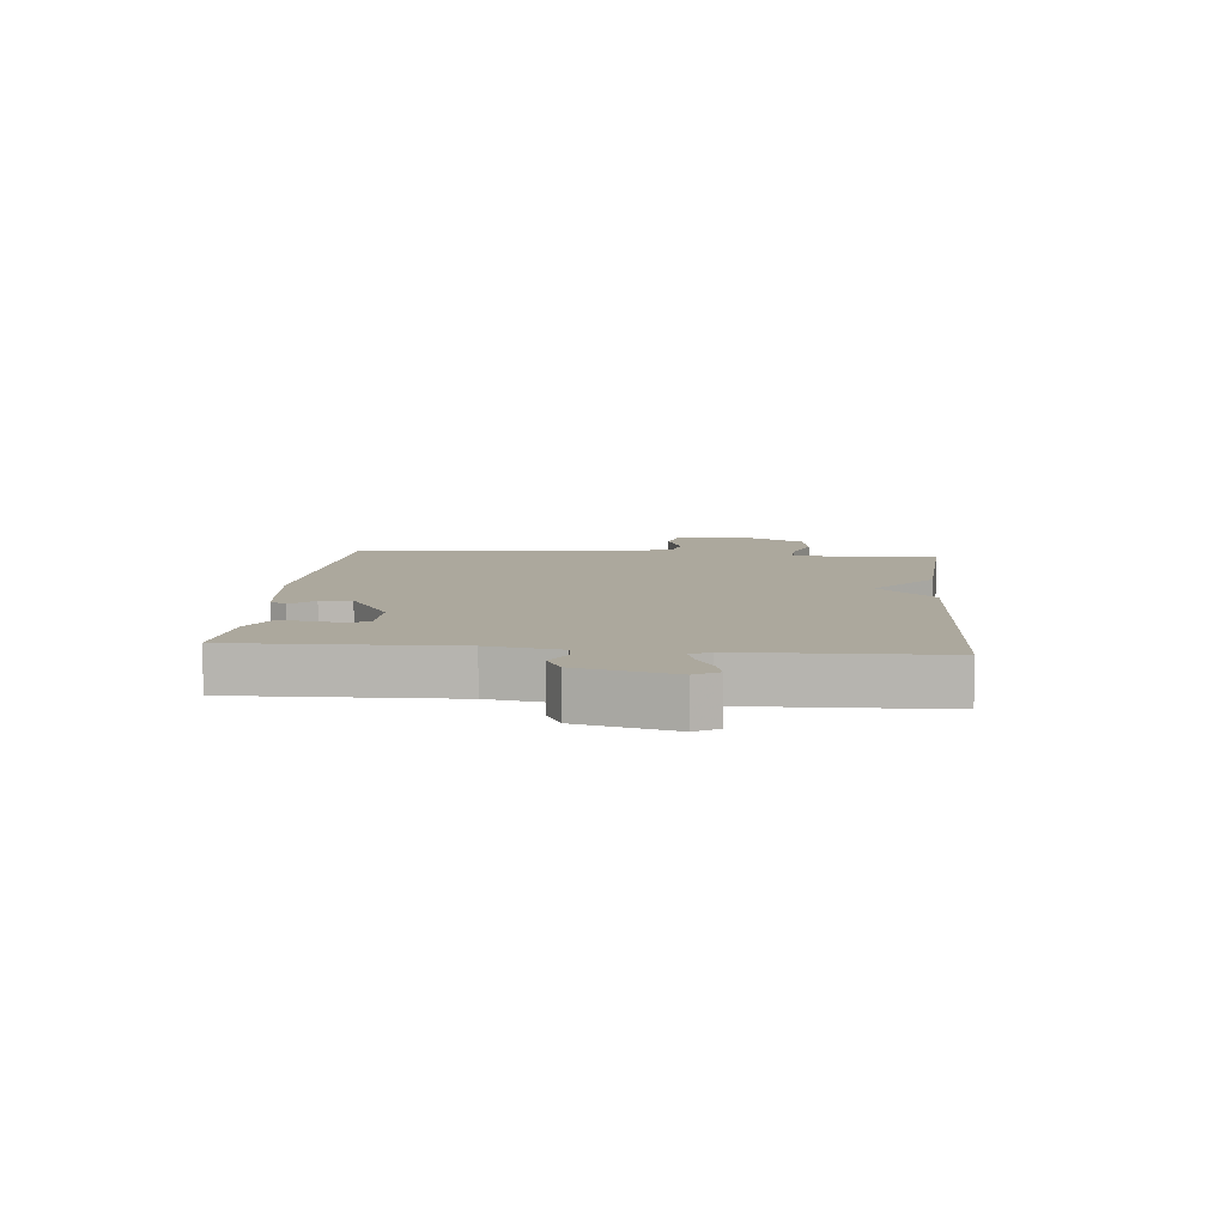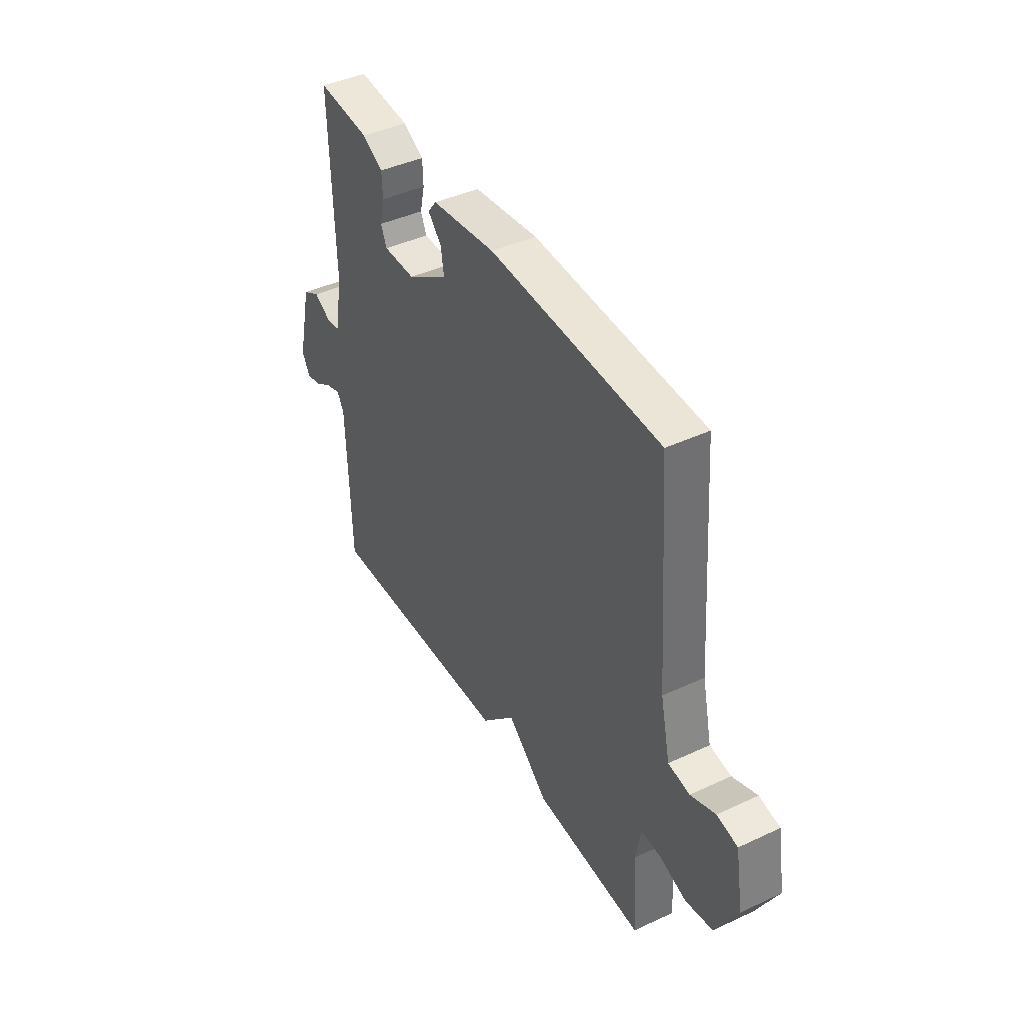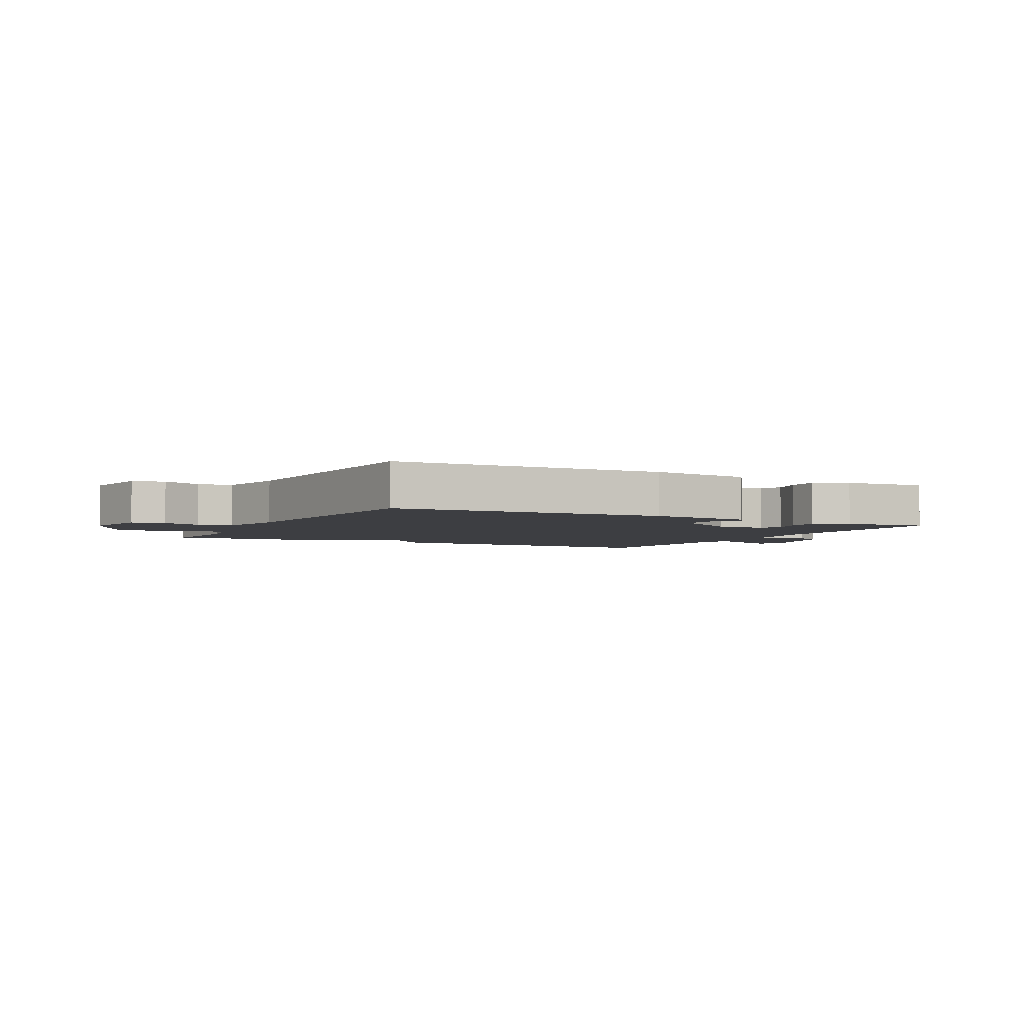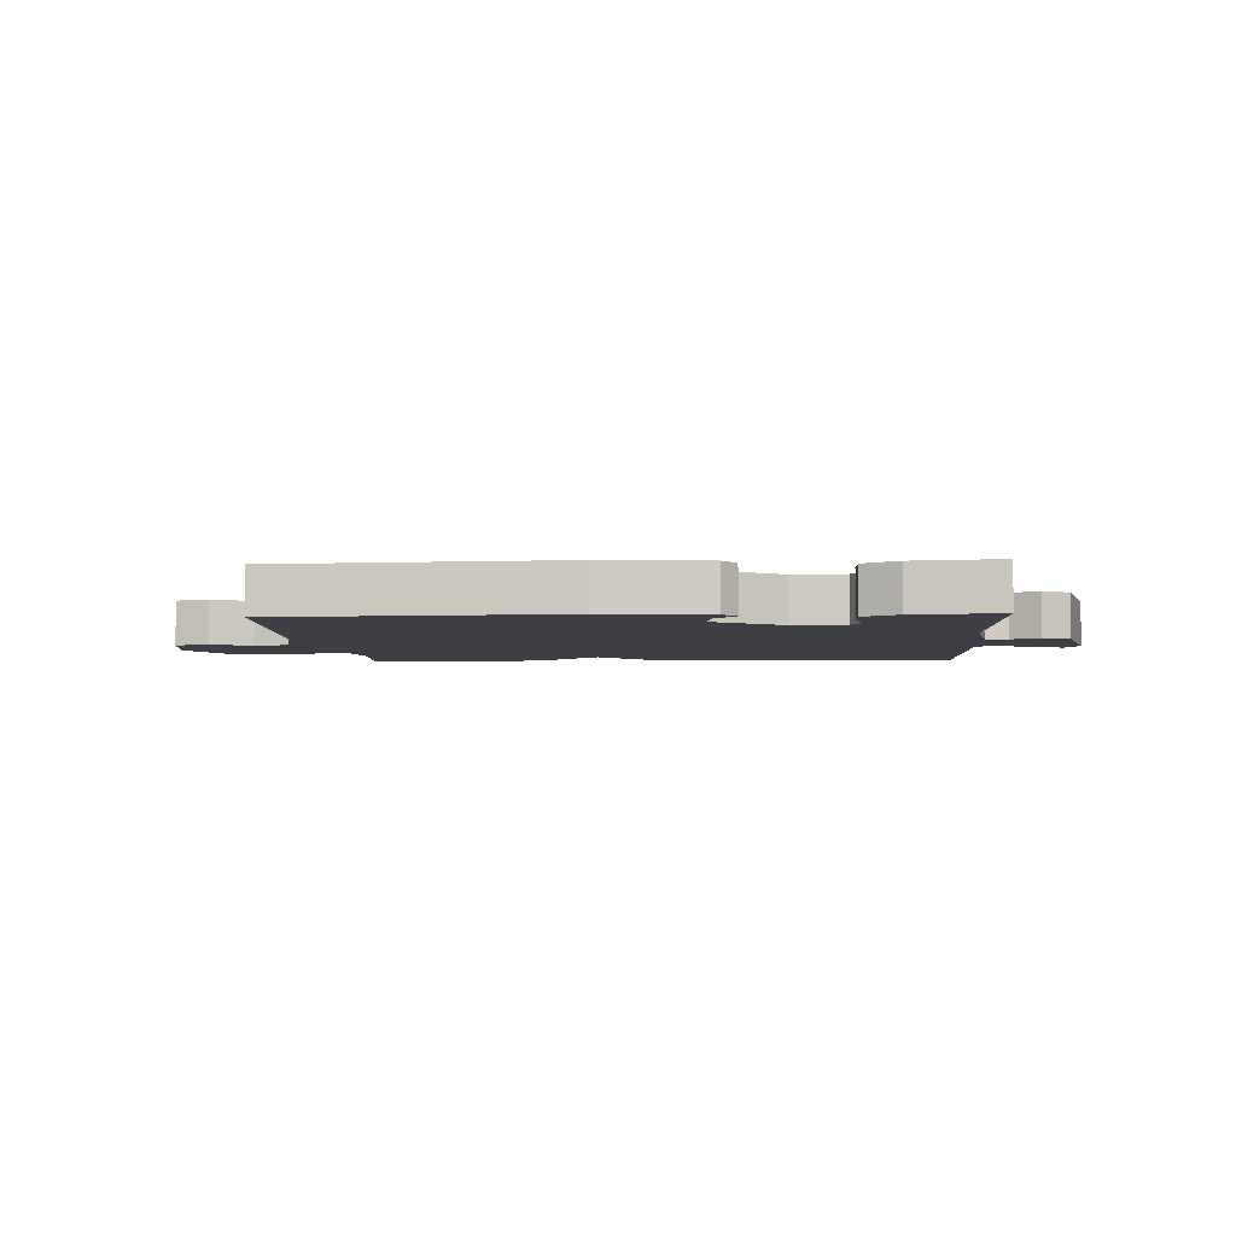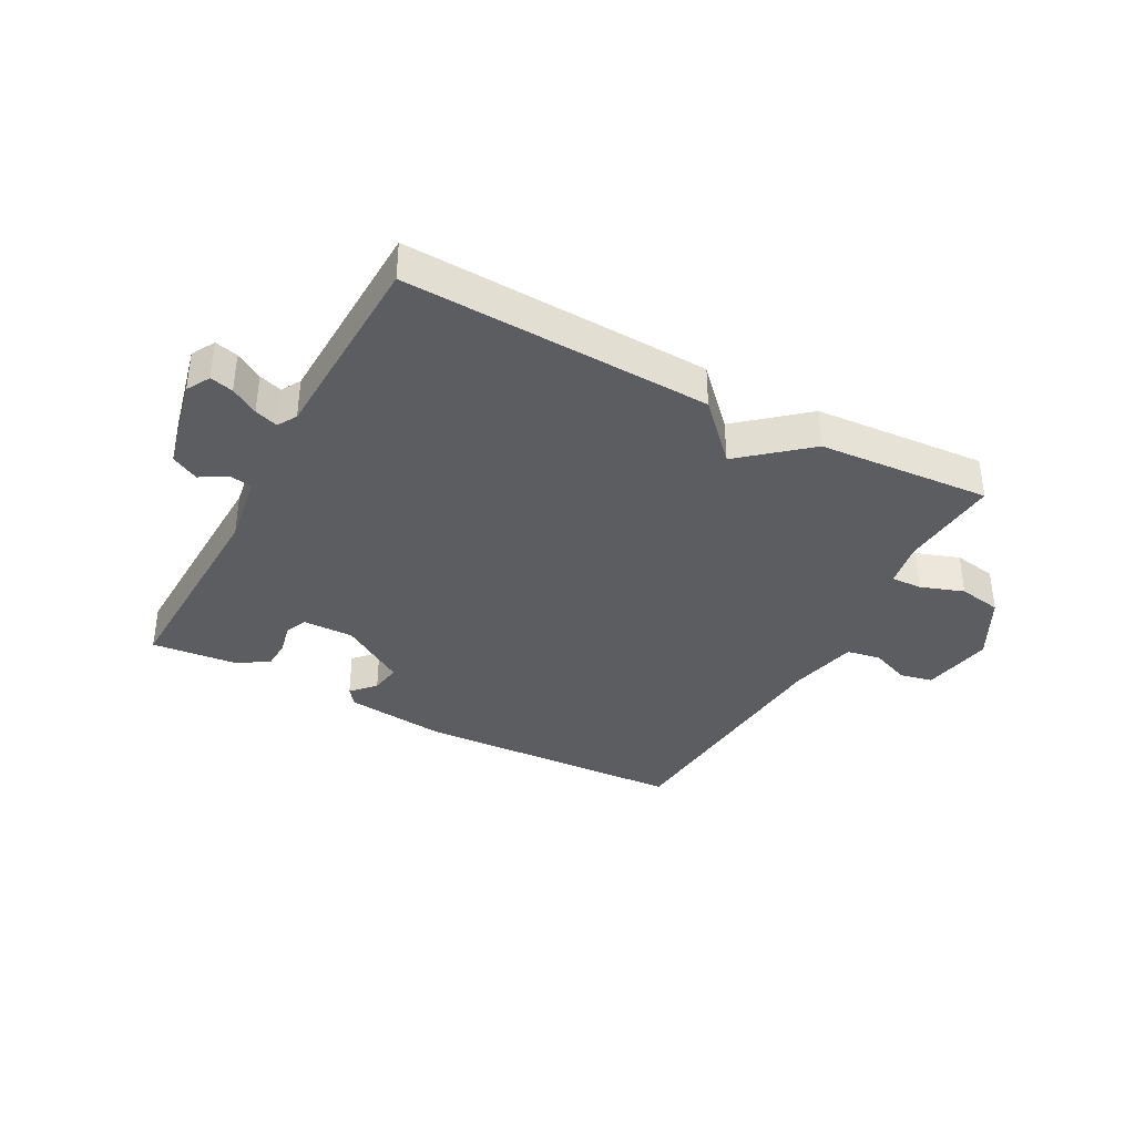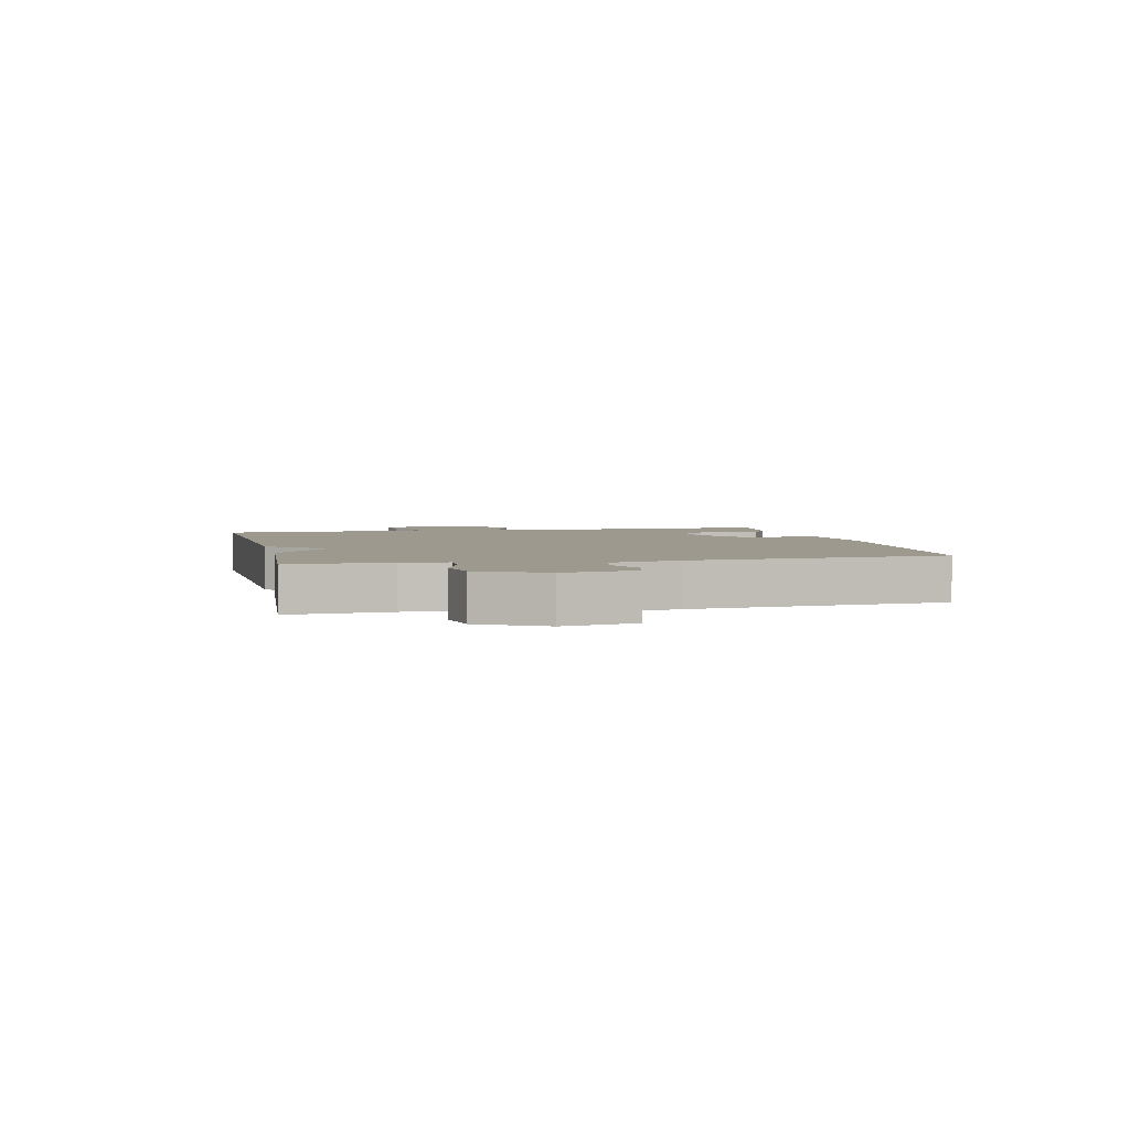
<metadata>
{"format":"obj","ext":"obj","renderer":"f3d","projection":"perspective","resolution":1024,"background":"white","views":[{"elev":8.6,"azim":95.4,"up":"+Y"},{"elev":42.2,"azim":-119.2,"up":"+Z"},{"elev":-3.6,"azim":-27.6,"up":"+Y"},{"elev":-4.5,"azim":3.8,"up":"+Y"},{"elev":-36.7,"azim":151.7,"up":"+Y"},{"elev":3.5,"azim":-102.7,"up":"+Y"}]}
</metadata>
<code>
v -0.5 0.07 0.5
v -0.046 0.07 0.523
v 0.125 0.07 0.503
v 0.147 0.07 0.474
v 0.111 0.07 0.435
v 0.103 0.07 0.383
v 0.213 0.07 0.314
v 0.298 0.07 0.315
v 0.314 0.07 0.351
v 0.302 0.07 0.404
v 0.304 0.07 0.455
v 0.36 0.07 0.486
v 0.5 0.07 0.5
v 0.49 0.07 0.137
v 0.509 0.07 0.016
v 0.546 0.07 0.01
v 0.592 0.07 0.036
v 0.638 0.07 0.011
v 0.675 0.07 -0.149
v 0.653 0.07 -0.188
v 0.614 0.07 -0.178
v 0.568 0.07 -0.15
v 0.529 0.07 -0.137
v 0.51 0.07 -0.169
v 0.5 0.07 -0.5
v -0.011 0.07 -0.48
v -0.101 0.07 -0.386
v -0.211 0.07 -0.48
v -0.5 0.07 -0.5
v -0.488 0.07 -0.332
v -0.502 0.07 -0.255
v -0.554 0.07 -0.257
v -0.626 0.07 -0.282
v -0.699 0.07 -0.269
v -0.757 0.07 -0.161
v -0.736 0.07 -0.041
v -0.681 0.07 -0.029
v -0.615 0.07 -0.055
v -0.558 0.07 -0.045
v -0.532 0.07 0.071
v -0.5 0 0.5
v -0.046 0 0.523
v 0.125 0 0.503
v 0.147 0 0.474
v 0.111 0 0.435
v 0.103 0 0.383
v 0.213 0 0.314
v 0.298 0 0.315
v 0.314 0 0.351
v 0.302 0 0.404
v 0.304 0 0.455
v 0.36 0 0.486
v 0.5 0 0.5
v 0.49 0 0.137
v 0.509 0 0.016
v 0.546 0 0.01
v 0.592 0 0.036
v 0.638 0 0.011
v 0.675 0 -0.149
v 0.653 0 -0.188
v 0.614 0 -0.178
v 0.568 0 -0.15
v 0.529 0 -0.137
v 0.51 0 -0.169
v 0.5 0 -0.5
v -0.011 0 -0.48
v -0.101 0 -0.386
v -0.211 0 -0.48
v -0.5 0 -0.5
v -0.488 0 -0.332
v -0.502 0 -0.255
v -0.554 0 -0.257
v -0.626 0 -0.282
v -0.699 0 -0.269
v -0.757 0 -0.161
v -0.736 0 -0.041
v -0.681 0 -0.029
v -0.615 0 -0.055
v -0.558 0 -0.045
v -0.532 0 0.071
f 36 37 38
f 35 36 38
f 34 35 38
f 33 34 38
f 32 33 38
f 31 32 38 39
f 27 28 29 30
f 27 30 31
f 24 25 26 27
f 31 39 40
f 27 31 40
f 24 27 40
f 23 24 40
f 20 21 22
f 19 20 22
f 18 19 22
f 17 18 22
f 16 17 22
f 15 16 22 23
f 12 13 14
f 11 12 14
f 10 11 14
f 9 10 14
f 14 15 23
f 9 14 23
f 8 9 23
f 3 4 5
f 2 3 5
f 1 2 5
f 40 1 5
f 40 5 6
f 7 8 23 40
f 6 7 40
f 78 77 76
f 78 76 75
f 78 75 74
f 78 74 73
f 78 73 72
f 79 78 72 71
f 70 69 68 67
f 71 70 67
f 67 66 65 64
f 80 79 71
f 80 71 67
f 80 67 64
f 80 64 63
f 62 61 60
f 62 60 59
f 62 59 58
f 62 58 57
f 62 57 56
f 63 62 56 55
f 54 53 52
f 54 52 51
f 54 51 50
f 54 50 49
f 63 55 54
f 63 54 49
f 63 49 48
f 45 44 43
f 45 43 42
f 45 42 41
f 45 41 80
f 46 45 80
f 80 63 48 47
f 80 47 46
f 1 41 42 2
f 2 42 43 3
f 3 43 44 4
f 4 44 45 5
f 5 45 46 6
f 6 46 47 7
f 7 47 48 8
f 8 48 49 9
f 9 49 50 10
f 10 50 51 11
f 11 51 52 12
f 12 52 53 13
f 13 53 54 14
f 14 54 55 15
f 15 55 56 16
f 16 56 57 17
f 17 57 58 18
f 18 58 59 19
f 19 59 60 20
f 20 60 61 21
f 21 61 62 22
f 22 62 63 23
f 23 63 64 24
f 24 64 65 25
f 25 65 66 26
f 26 66 67 27
f 27 67 68 28
f 28 68 69 29
f 29 69 70 30
f 30 70 71 31
f 31 71 72 32
f 32 72 73 33
f 33 73 74 34
f 34 74 75 35
f 35 75 76 36
f 36 76 77 37
f 37 77 78 38
f 38 78 79 39
f 39 79 80 40
f 40 80 41 1

</code>
